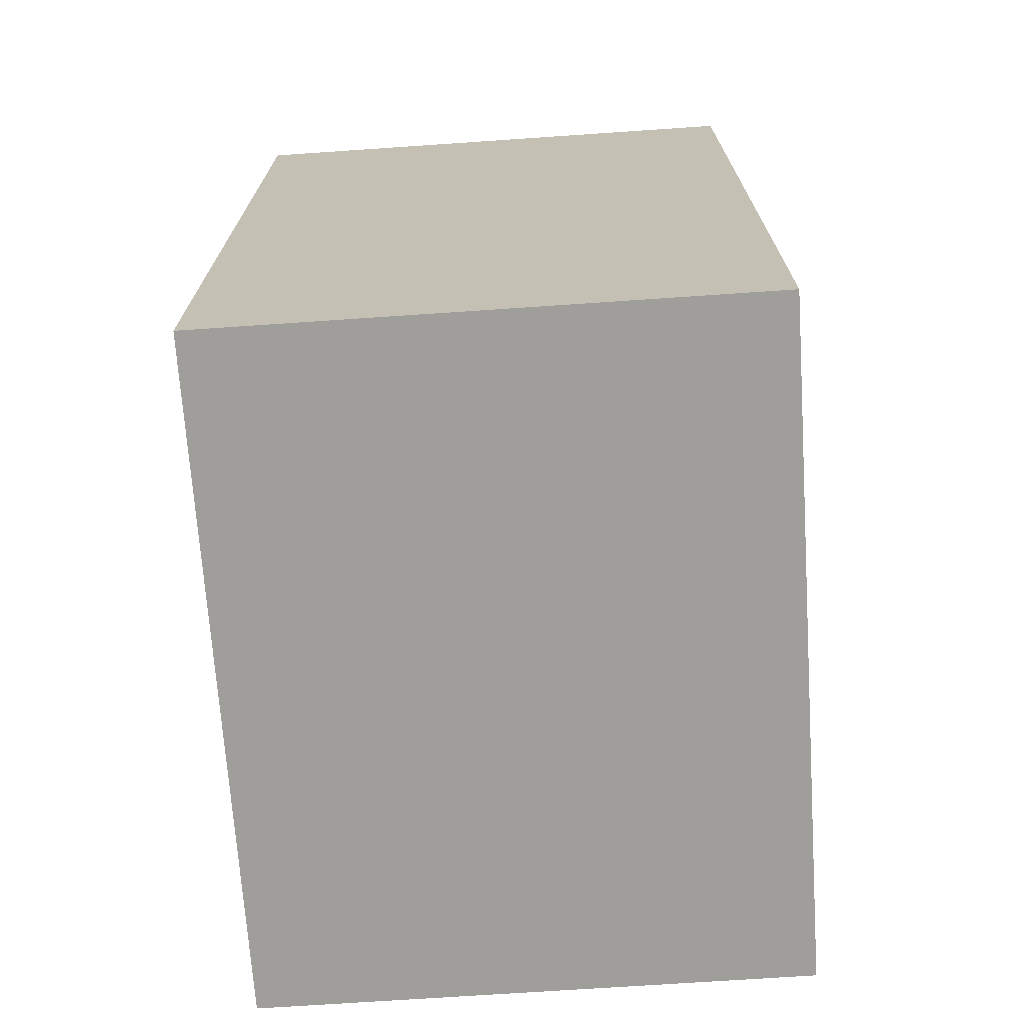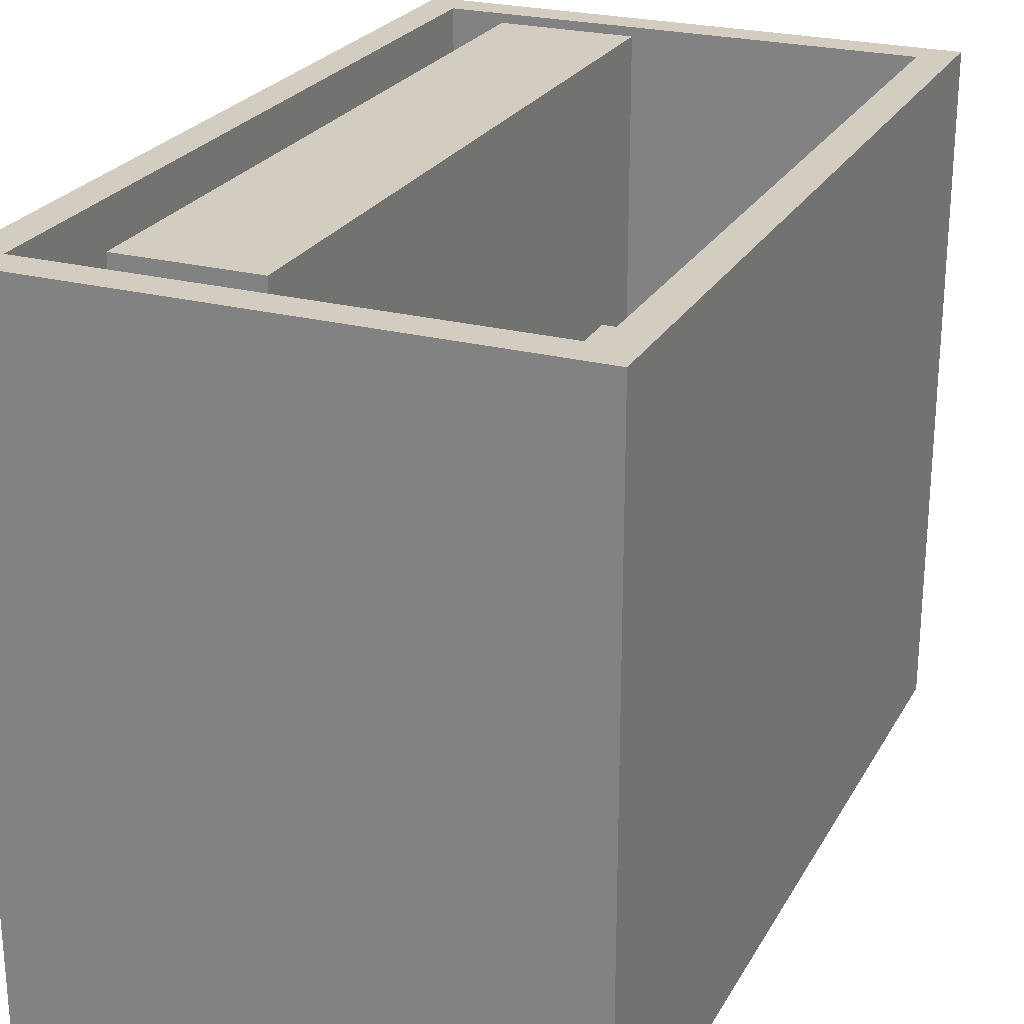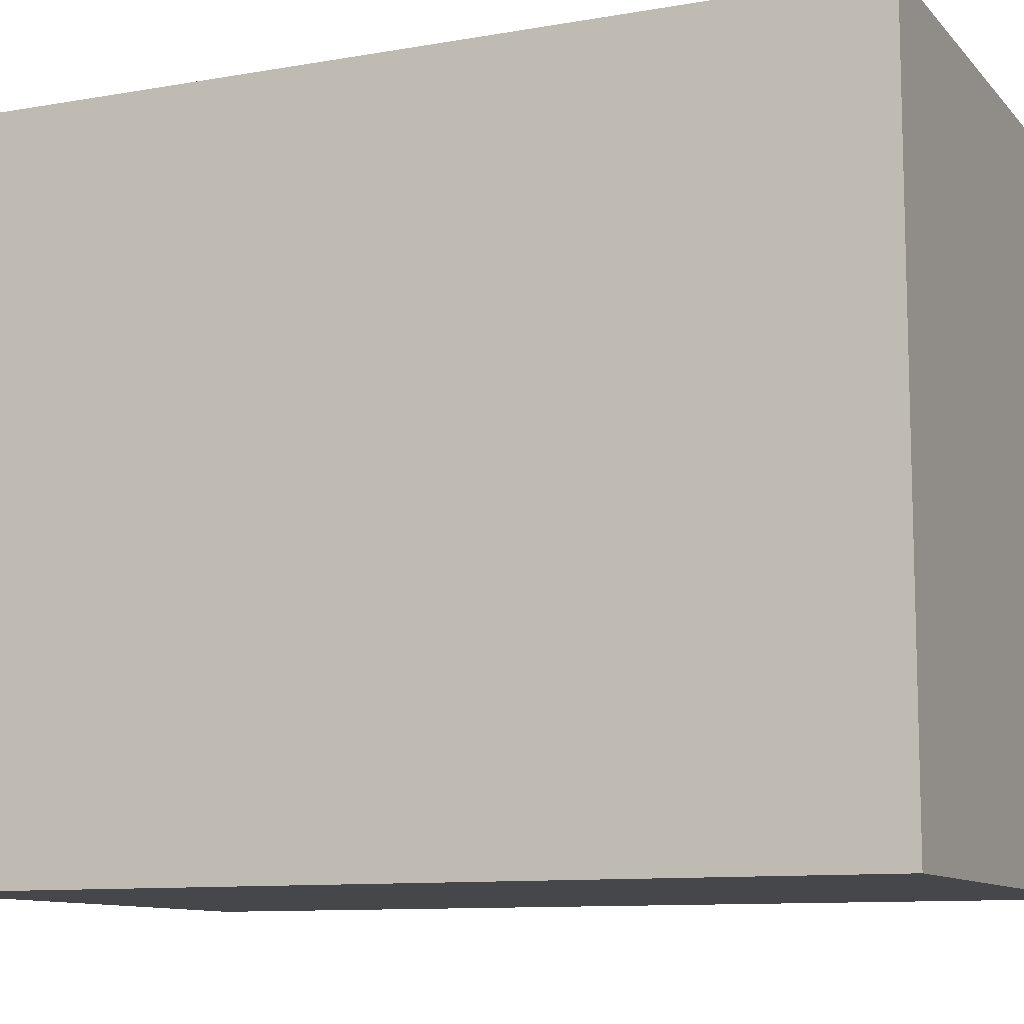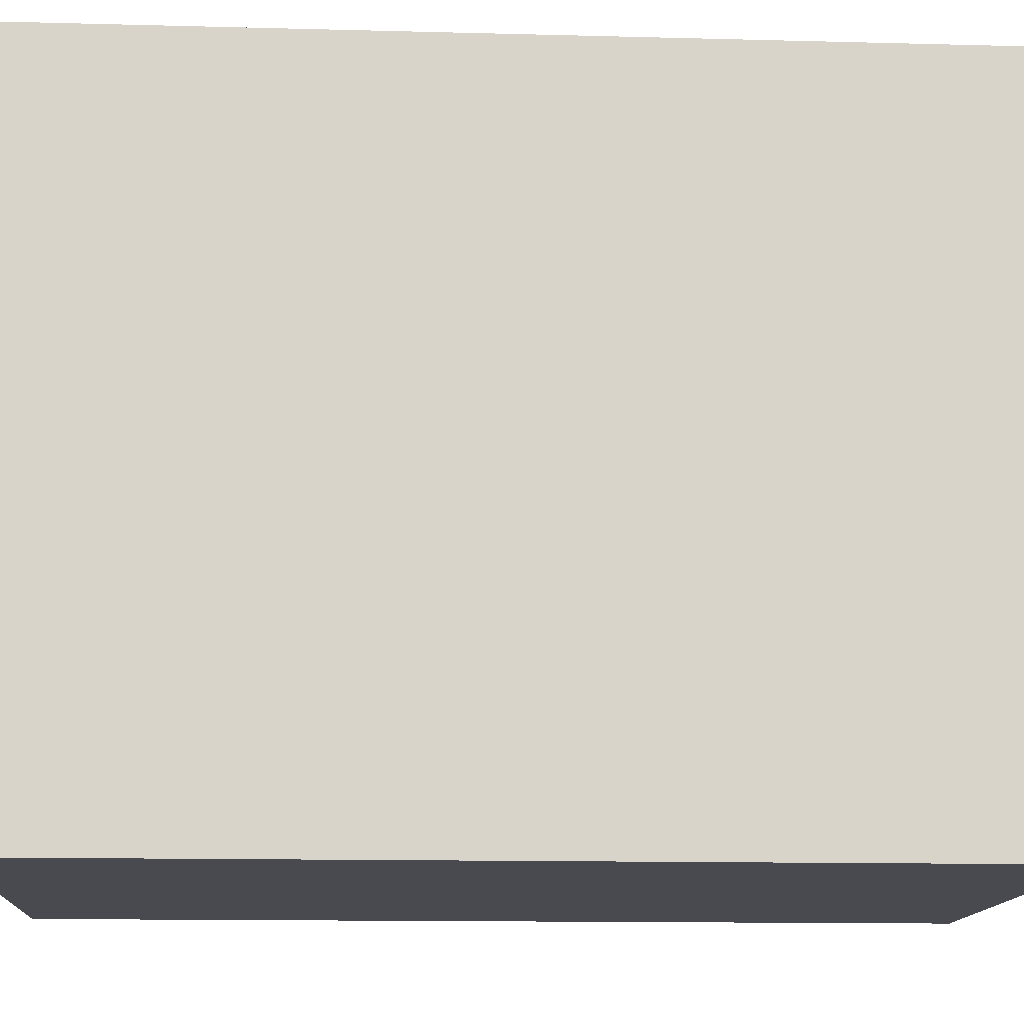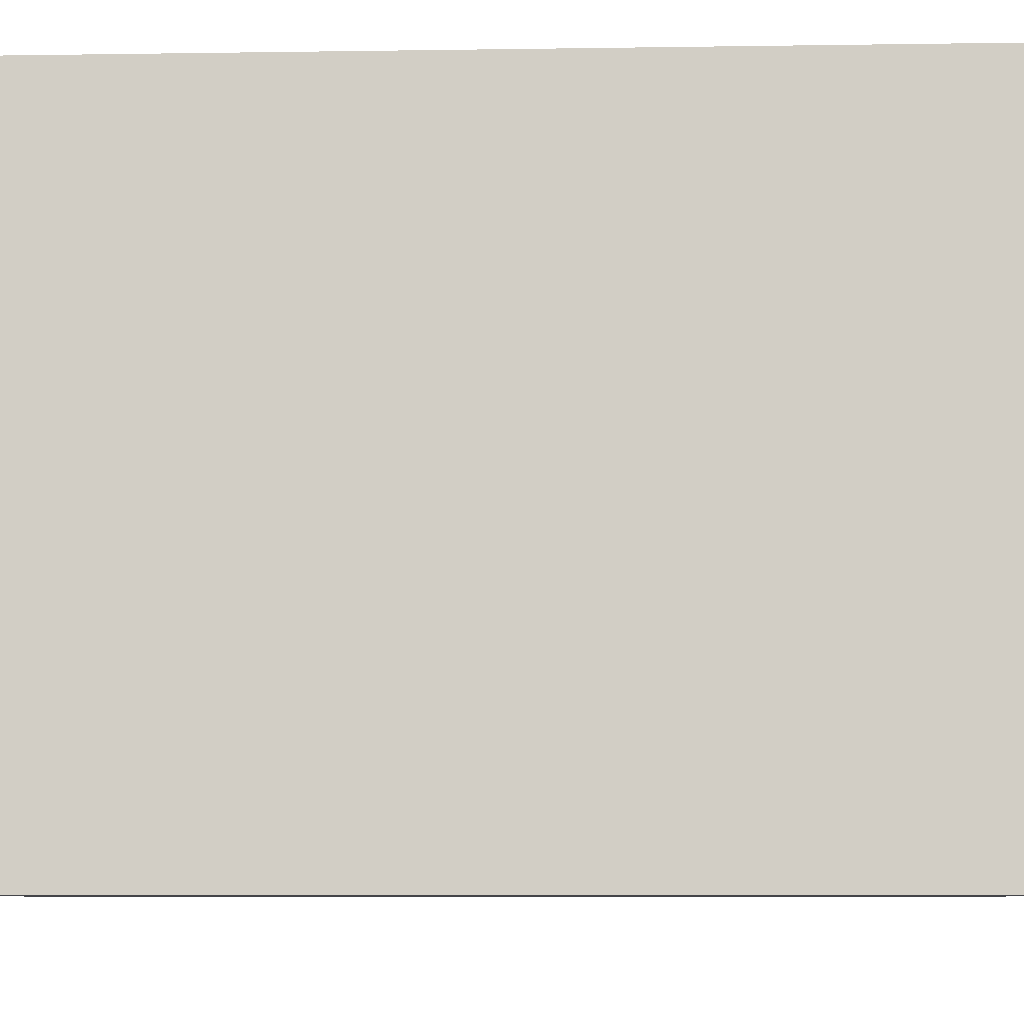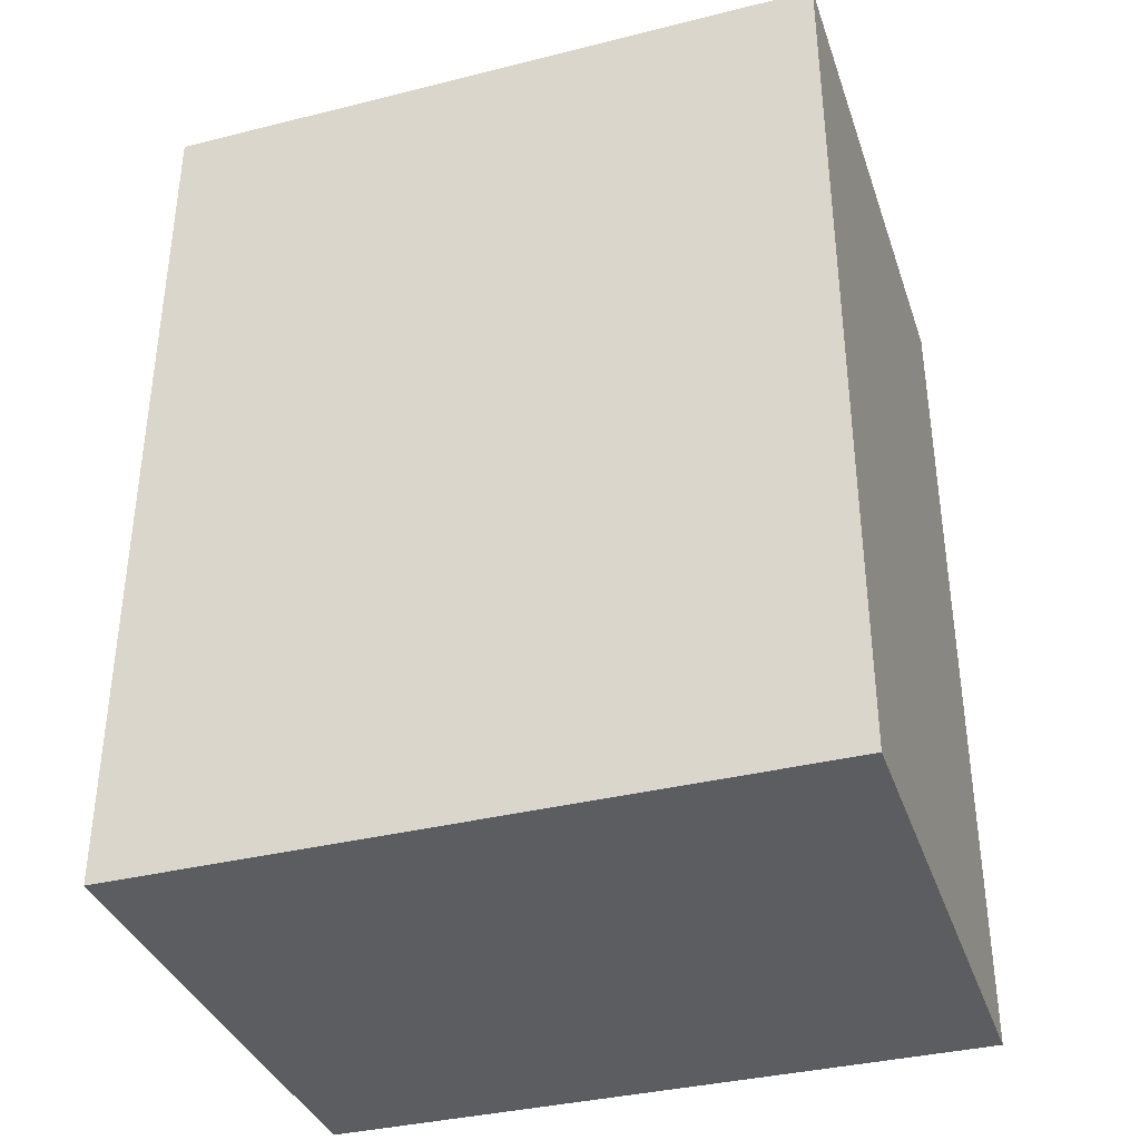
<metadata>
{"format":"obj","ext":"obj","renderer":"f3d","projection":"perspective","resolution":1024,"background":"white","views":[{"elev":-70.8,"azim":3.9,"up":"+Z"},{"elev":24.5,"azim":23.1,"up":"+Y"},{"elev":-10.3,"azim":114.0,"up":"+Y"},{"elev":-13.5,"azim":-93.4,"up":"+Y"},{"elev":-8.3,"azim":-87.7,"up":"+Y"},{"elev":-36.4,"azim":-72.0,"up":"+Z"}]}
</metadata>
<code>
v 0.75 0.6 1.1
v 0.75 0.9 1.1
v 0.7 0.9 1.1
v 0.7 0.6 1.1
v 0.75 0.6 0.9
v 0.75 0.6 1.1
v 0.7 0.6 1.1
v 0.7 0.6 0.9
v 0.75 0.9 0.9
v 0.75 0.6 0.9
v 0.7 0.6 0.9
v 0.7 0.9 0.9
v 0.75 0.9 1.1
v 0.75 0.9 0.9
v 0.7 0.9 0.9
v 0.7 0.9 1.1
v 0.7 0.9 1.1
v 0.7 0.9 0.9
v 0.7 0.6 0.9
v 0.7 0.6 1.1
v 0.75 0.9 0.4
v 0.75 0.9 0.2
v 0.7 0.9 0.2
v 0.7 0.9 0.4
v 0.75 0.6 0.4
v 0.75 0.9 0.4
v 0.7 0.9 0.4
v 0.7 0.6 0.4
v 0.75 0.6 0.2
v 0.75 0.6 0.4
v 0.7 0.6 0.4
v 0.7 0.6 0.2
v 0.75 0.9 0.2
v 0.75 0.6 0.2
v 0.7 0.6 0.2
v 0.7 0.9 0.2
v 0.7 0.9 0.2
v 0.7 0.6 0.2
v 0.7 0.6 0.4
v 0.7 0.9 0.4
v 0.35 0.6 0.95
v 0.35 0.6 1.05
v 0.375 0.6 1.05
v 0.375 0.6 0.95
v 0.35 0.2 0.95
v 0.35 0.6 0.95
v 0.375 0.6 0.95
v 0.375 0.2 0.95
v 0.35 0.2 1.05
v 0.35 0.2 0.95
v 0.375 0.2 0.95
v 0.375 0.2 1.05
v 0.35 0.6 1.05
v 0.35 0.2 1.05
v 0.375 0.2 1.05
v 0.375 0.6 1.05
v 0.375 0.6 1.05
v 0.375 0.2 1.05
v 0.375 0.2 0.95
v 0.375 0.6 0.95
v 0.35 0.2 0.2
v 0.35 0.6 0.2
v 0.375 0.6 0.2
v 0.375 0.2 0.2
v 0.35 0.2 0.3
v 0.35 0.2 0.2
v 0.375 0.2 0.2
v 0.375 0.2 0.3
v 0.35 0.6 0.3
v 0.35 0.2 0.3
v 0.375 0.2 0.3
v 0.375 0.6 0.3
v 0.35 0.6 0.2
v 0.35 0.6 0.3
v 0.375 0.6 0.3
v 0.375 0.6 0.2
v 0.375 0.6 0.2
v 0.375 0.6 0.3
v 0.375 0.2 0.3
v 0.375 0.2 0.2
v 0.35 0.2 0.75
v 0.35 0.6 0.75
v 0.375 0.6 0.75
v 0.375 0.2 0.75
v 0.35 0.2 0.85
v 0.35 0.2 0.75
v 0.375 0.2 0.75
v 0.375 0.2 0.85
v 0.35 0.6 0.85
v 0.35 0.2 0.85
v 0.375 0.2 0.85
v 0.375 0.6 0.85
v 0.35 0.6 0.75
v 0.35 0.6 0.85
v 0.375 0.6 0.85
v 0.375 0.6 0.75
v 0.375 0.6 0.75
v 0.375 0.6 0.85
v 0.375 0.2 0.85
v 0.375 0.2 0.75
v 0.35 0.2 0.4
v 0.35 0.6 0.4
v 0.375 0.6 0.4
v 0.375 0.2 0.4
v 0.35 0.2 0.5
v 0.35 0.2 0.4
v 0.375 0.2 0.4
v 0.375 0.2 0.5
v 0.35 0.6 0.5
v 0.35 0.2 0.5
v 0.375 0.2 0.5
v 0.375 0.6 0.5
v 0.35 0.6 0.4
v 0.35 0.6 0.5
v 0.375 0.6 0.5
v 0.375 0.6 0.4
v 0.375 0.6 0.4
v 0.375 0.6 0.5
v 0.375 0.2 0.5
v 0.375 0.2 0.4
v 0.15 0.1 0.1
v 0.15 0.1 1.2
v 0.15 1 1.2
v 0.15 1 0.1
v 0.35 0.1 0.1
v 0.15 0.1 0.1
v 0.15 1 0.1
v 0.35 1 0.1
v 0.35 0.6 1.05
v 0.35 0.6 0.95
v 0.35 0.2 0.95
v 0.35 0.2 1.05
v 0.35 0.6 0.2
v 0.35 0.2 0.2
v 0.35 0.2 0.3
v 0.35 0.6 0.3
v 0.35 0.6 0.75
v 0.35 0.2 0.75
v 0.35 0.2 0.85
v 0.35 0.6 0.85
v 0.35 0.6 0.4
v 0.35 0.2 0.4
v 0.35 0.2 0.5
v 0.35 0.6 0.5
v 0.35 0.1 1.2
v 0.35 0.1 0.1
v 0.35 1 0.1
v 0.35 1 1.2
v 0.15 0.1 1.2
v 0.35 0.1 1.2
v 0.35 1 1.2
v 0.15 1 1.2
v 0.15 1 1.2
v 0.35 1 1.2
v 0.35 1 0.1
v 0.15 1 0.1
v 0.05 1 0.05
v 0.05 1 1.25
v 0.05 0.1 1.25
v 0.05 0.1 0.05
v 0.05 1 1.25
v 0.75 1 1.25
v 0.75 0.1 1.25
v 0.05 0.1 1.25
v 0.75 0.9 1.1
v 0.75 0.6 1.1
v 0.75 0.6 0.9
v 0.75 0.9 0.9
v 0.75 0.9 0.2
v 0.75 0.9 0.4
v 0.75 0.6 0.4
v 0.75 0.6 0.2
v 0.75 1 1.25
v 0.75 1 0.05
v 0.75 0.1 0.05
v 0.75 0.1 1.25
v 0.75 1 0.05
v 0.05 1 0.05
v 0.05 0.1 0.05
v 0.75 0.1 0.05
v 0.15 0.1 1.2
v 0.15 0.1 0.1
v 0.35 0.1 0.1
v 0.35 0.1 1.2
v 0.75 0.1 0.05
v 0.05 0.1 0.05
v 0.05 0.1 1.25
v 0.75 0.1 1.25
v 0.8 0 1.3
v 0.8 0 0
v 0.8 1 0
v 0.8 1 1.3
v 0 0 1.3
v 0.8 0 1.3
v 0.8 1 1.3
v 0 1 1.3
v 0 0 0
v 0 0 1.3
v 0 1 1.3
v 0 1 0
v 0.8 0 0
v 0 0 0
v 0 1 0
v 0.8 1 0
v 0.05 1 1.25
v 0.05 1 0.05
v 0.75 1 0.05
v 0.75 1 1.25
v 0.8 1 0
v 0 1 0
v 0 1 1.3
v 0.8 1 1.3
v 0 0 0
v 0.8 0 0
v 0.8 0 1.3
v 0 0 1.3
g ee6297b6-e2af-11ea-8a73-54bf646e7e1f
f 1 2 4
f 4 2 3
g ee65f308-e2af-11ea-842b-54bf646e7e1f
f 5 6 8
f 8 6 7
g ee68d93a-e2af-11ea-a9b5-54bf646e7e1f
f 9 10 12
f 12 10 11
g ee6bbf82-e2af-11ea-b2cf-54bf646e7e1f
f 13 14 16
f 16 14 15
g ee6e7e78-e2af-11ea-8078-54bf646e7e1f
f 17 18 20
f 20 18 19
g ee711694-e2af-11ea-ad01-54bf646e7e1f
f 21 22 24
f 24 22 23
g ee73d5ba-e2af-11ea-b464-54bf646e7e1f
f 25 26 28
f 28 26 27
g ee7ada70-e2af-11ea-9aed-54bf646e7e1f
f 29 30 32
f 32 30 31
g ee7f6e54-e2af-11ea-b20e-54bf646e7e1f
f 33 34 36
f 36 34 35
g ee845058-e2af-11ea-856d-54bf646e7e1f
f 38 39 37
f 37 39 40
g ed632bd4-e2af-11ea-a94b-54bf646e7e1f
f 41 42 44
f 44 42 43
g ed6611c6-e2af-11ea-899f-54bf646e7e1f
f 45 46 48
f 48 46 47
g ed68d0be-e2af-11ea-a38f-54bf646e7e1f
f 49 50 52
f 52 50 51
g ed6bddf4-e2af-11ea-a9bc-54bf646e7e1f
f 53 54 56
f 56 54 55
g ed6e9d14-e2af-11ea-ad4d-54bf646e7e1f
f 58 59 57
f 57 59 60
g ed715c1a-e2af-11ea-8124-54bf646e7e1f
f 61 62 64
f 64 62 63
g ed75c8f6-e2af-11ea-833b-54bf646e7e1f
f 65 66 68
f 68 66 67
g ed78af06-e2af-11ea-b19e-54bf646e7e1f
f 69 70 72
f 72 70 71
g ed7b4722-e2af-11ea-94b0-54bf646e7e1f
f 73 74 76
f 76 74 75
g ed7db81e-e2af-11ea-83d8-54bf646e7e1f
f 77 78 80
f 80 78 79
g ed800206-e2af-11ea-8335-54bf646e7e1f
f 81 82 84
f 84 82 83
g ed829a14-e2af-11ea-924a-54bf646e7e1f
f 85 86 88
f 88 86 87
g ed858034-e2af-11ea-8af4-54bf646e7e1f
f 89 90 92
f 92 90 91
g ed8977dc-e2af-11ea-8a04-54bf646e7e1f
f 93 94 96
f 96 94 95
g ed8cac08-e2af-11ea-8264-54bf646e7e1f
f 97 98 100
f 100 98 99
g ed902e78-e2af-11ea-a8fa-54bf646e7e1f
f 101 102 104
f 104 102 103
g ed94260a-e2af-11ea-b817-54bf646e7e1f
f 105 106 108
f 108 106 107
g ed97cf7e-e2af-11ea-ab1b-54bf646e7e1f
f 109 110 112
f 112 110 111
g ed9b51ec-e2af-11ea-9703-54bf646e7e1f
f 113 114 116
f 116 114 115
g ed9f70a8-e2af-11ea-9773-54bf646e7e1f
f 117 118 120
f 120 118 119
g ecb9588c-e2af-11ea-986a-54bf646e7e1f
f 121 122 124
f 124 122 123
g ecbb2d3a-e2af-11ea-80dd-54bf646e7e1f
f 125 126 128
f 128 126 127
g ecbf4bd0-e2af-11ea-a900-54bf646e7e1f
f 130 148 129
f 129 148 145
f 129 145 132
f 132 145 131
f 131 145 139
f 131 139 130
f 130 139 140
f 130 140 148
f 148 140 137
f 148 137 147
f 147 137 144
f 147 144 141
f 134 146 133
f 133 146 147
f 133 147 136
f 136 147 141
f 136 141 135
f 135 141 142
f 135 142 146
f 146 142 143
f 146 143 138
f 138 143 137
f 137 143 144
f 134 135 146
f 146 138 145
f 145 138 139
g ecc1e3dc-e2af-11ea-9f43-54bf646e7e1f
f 149 150 152
f 152 150 151
g ecc454dc-e2af-11ea-ad27-54bf646e7e1f
f 154 155 153
f 153 155 156
g ec395446-e2af-11ea-8002-54bf646e7e1f
f 157 158 160
f 160 158 159
g ec3b0208-e2af-11ea-85db-54bf646e7e1f
f 161 162 164
f 164 162 163
g ec3caf9e-e2af-11ea-97f1-54bf646e7e1f
f 168 165 173
f 173 165 166
f 173 166 176
f 176 166 167
f 176 167 171
f 171 167 170
f 170 167 168
f 170 168 174
f 174 168 173
f 172 169 174
f 174 169 170
f 176 171 175
f 175 171 172
f 175 172 174
g ec3eab78-e2af-11ea-b7a2-54bf646e7e1f
f 177 178 180
f 180 178 179
g ec40802e-e2af-11ea-82b1-54bf646e7e1f
f 184 181 187
f 187 181 182
f 187 182 186
f 186 182 183
f 186 183 185
f 185 183 184
f 185 184 188
f 188 184 187
g ebbe320c-e2af-11ea-b060-54bf646e7e1f
f 189 190 192
f 192 190 191
g ebc02dee-e2af-11ea-b4c4-54bf646e7e1f
f 193 194 196
f 196 194 195
g ebc29ea4-e2af-11ea-8003-54bf646e7e1f
f 197 198 200
f 200 198 199
g ebc536ba-e2af-11ea-8058-54bf646e7e1f
f 201 202 204
f 204 202 203
g ebc70b70-e2af-11ea-8bce-54bf646e7e1f
f 206 211 205
f 205 211 212
f 205 212 208
f 208 212 207
f 207 212 209
f 207 209 206
f 206 209 210
f 206 210 211
g ebc8e024-e2af-11ea-b2b3-54bf646e7e1f
f 213 214 216
f 216 214 215

</code>
